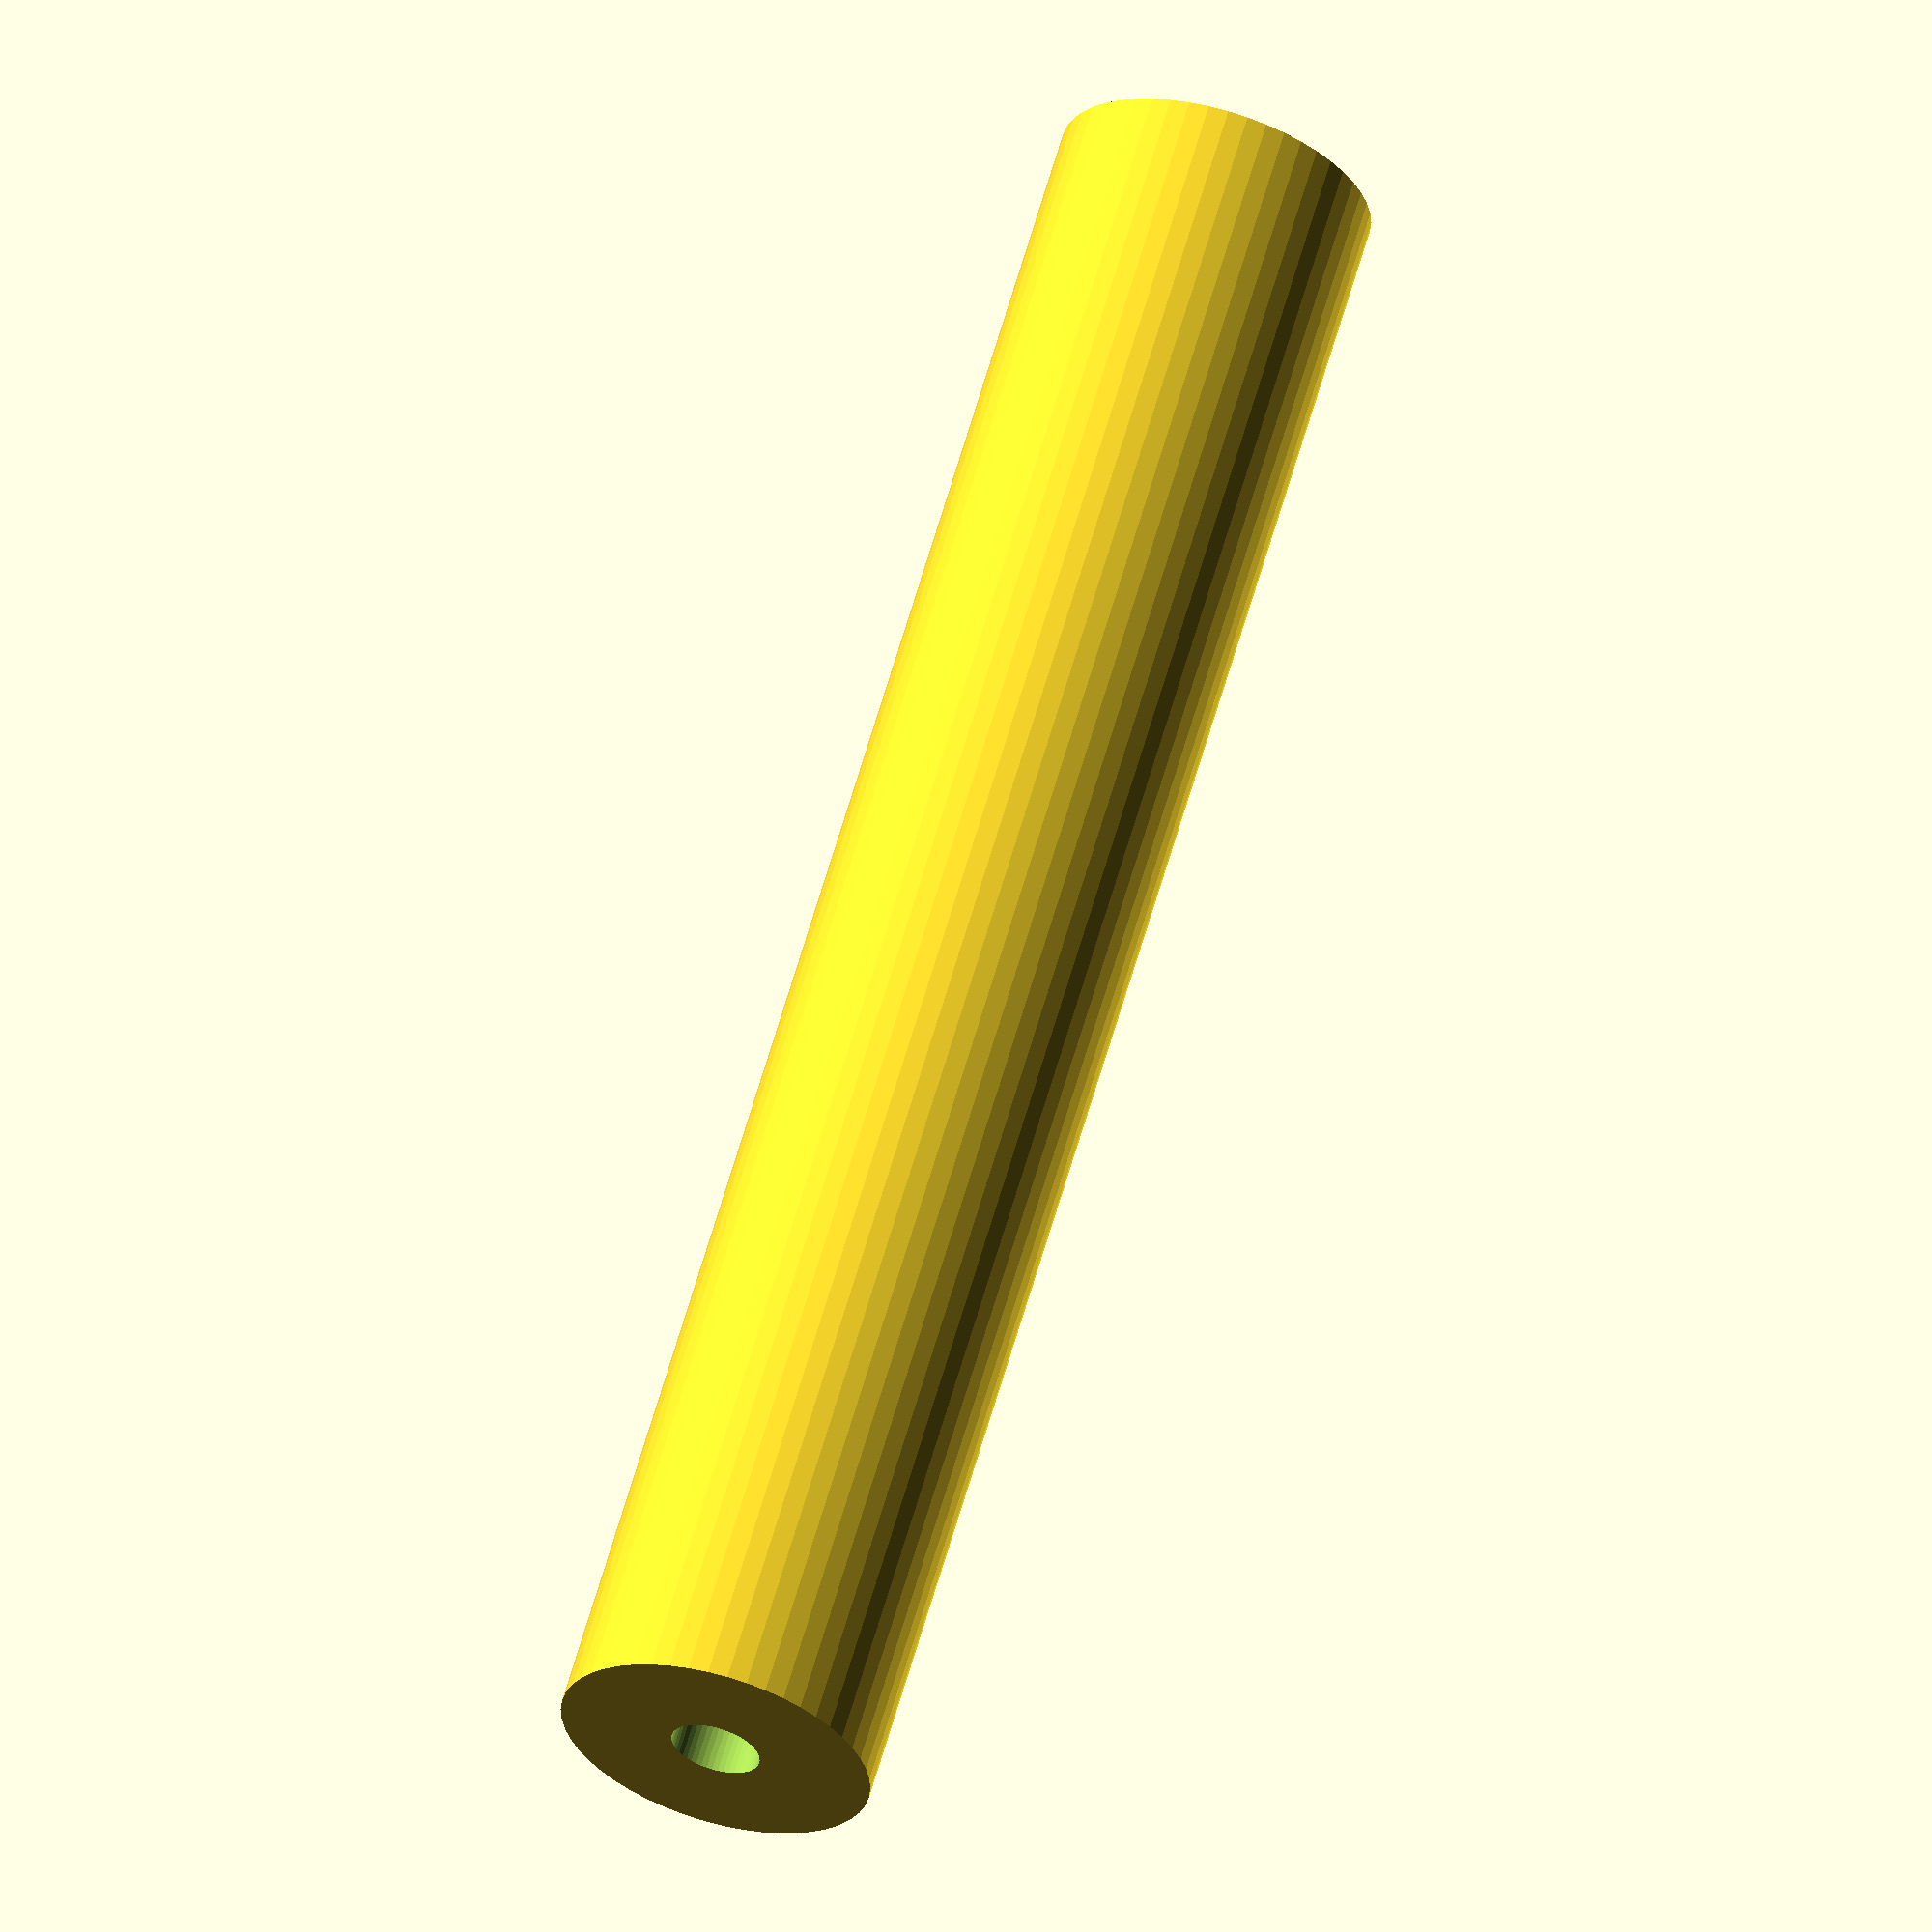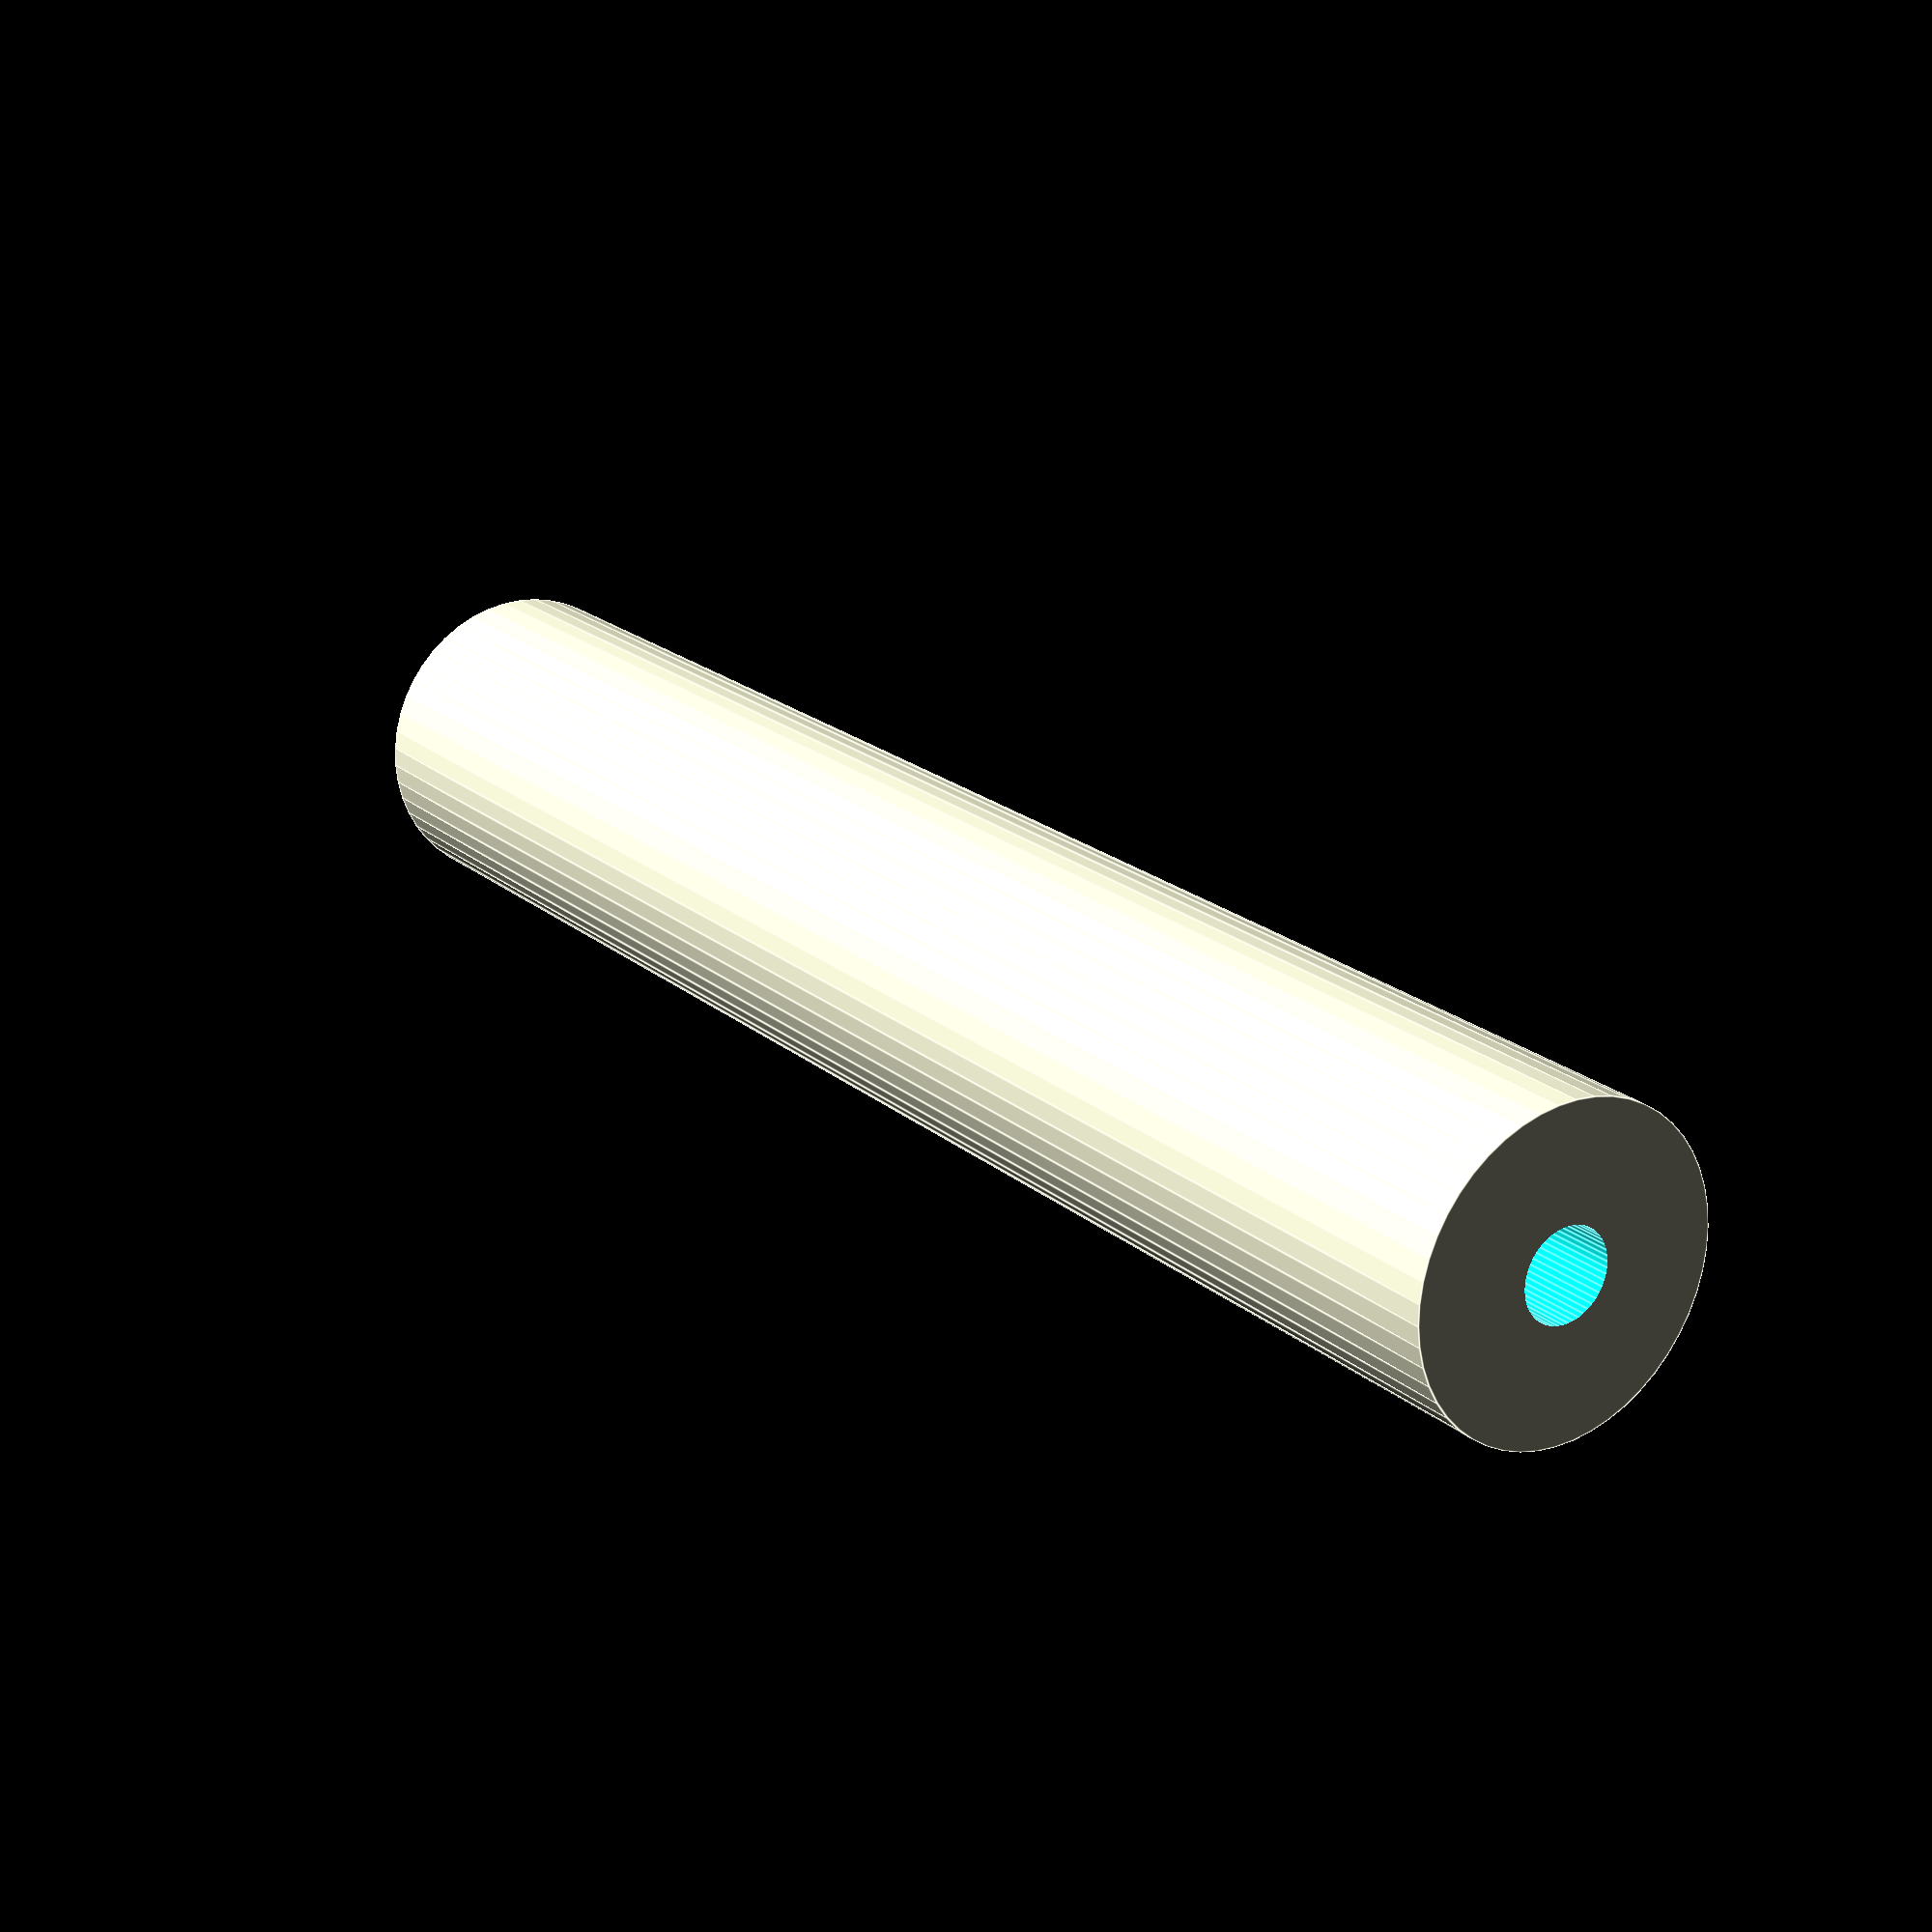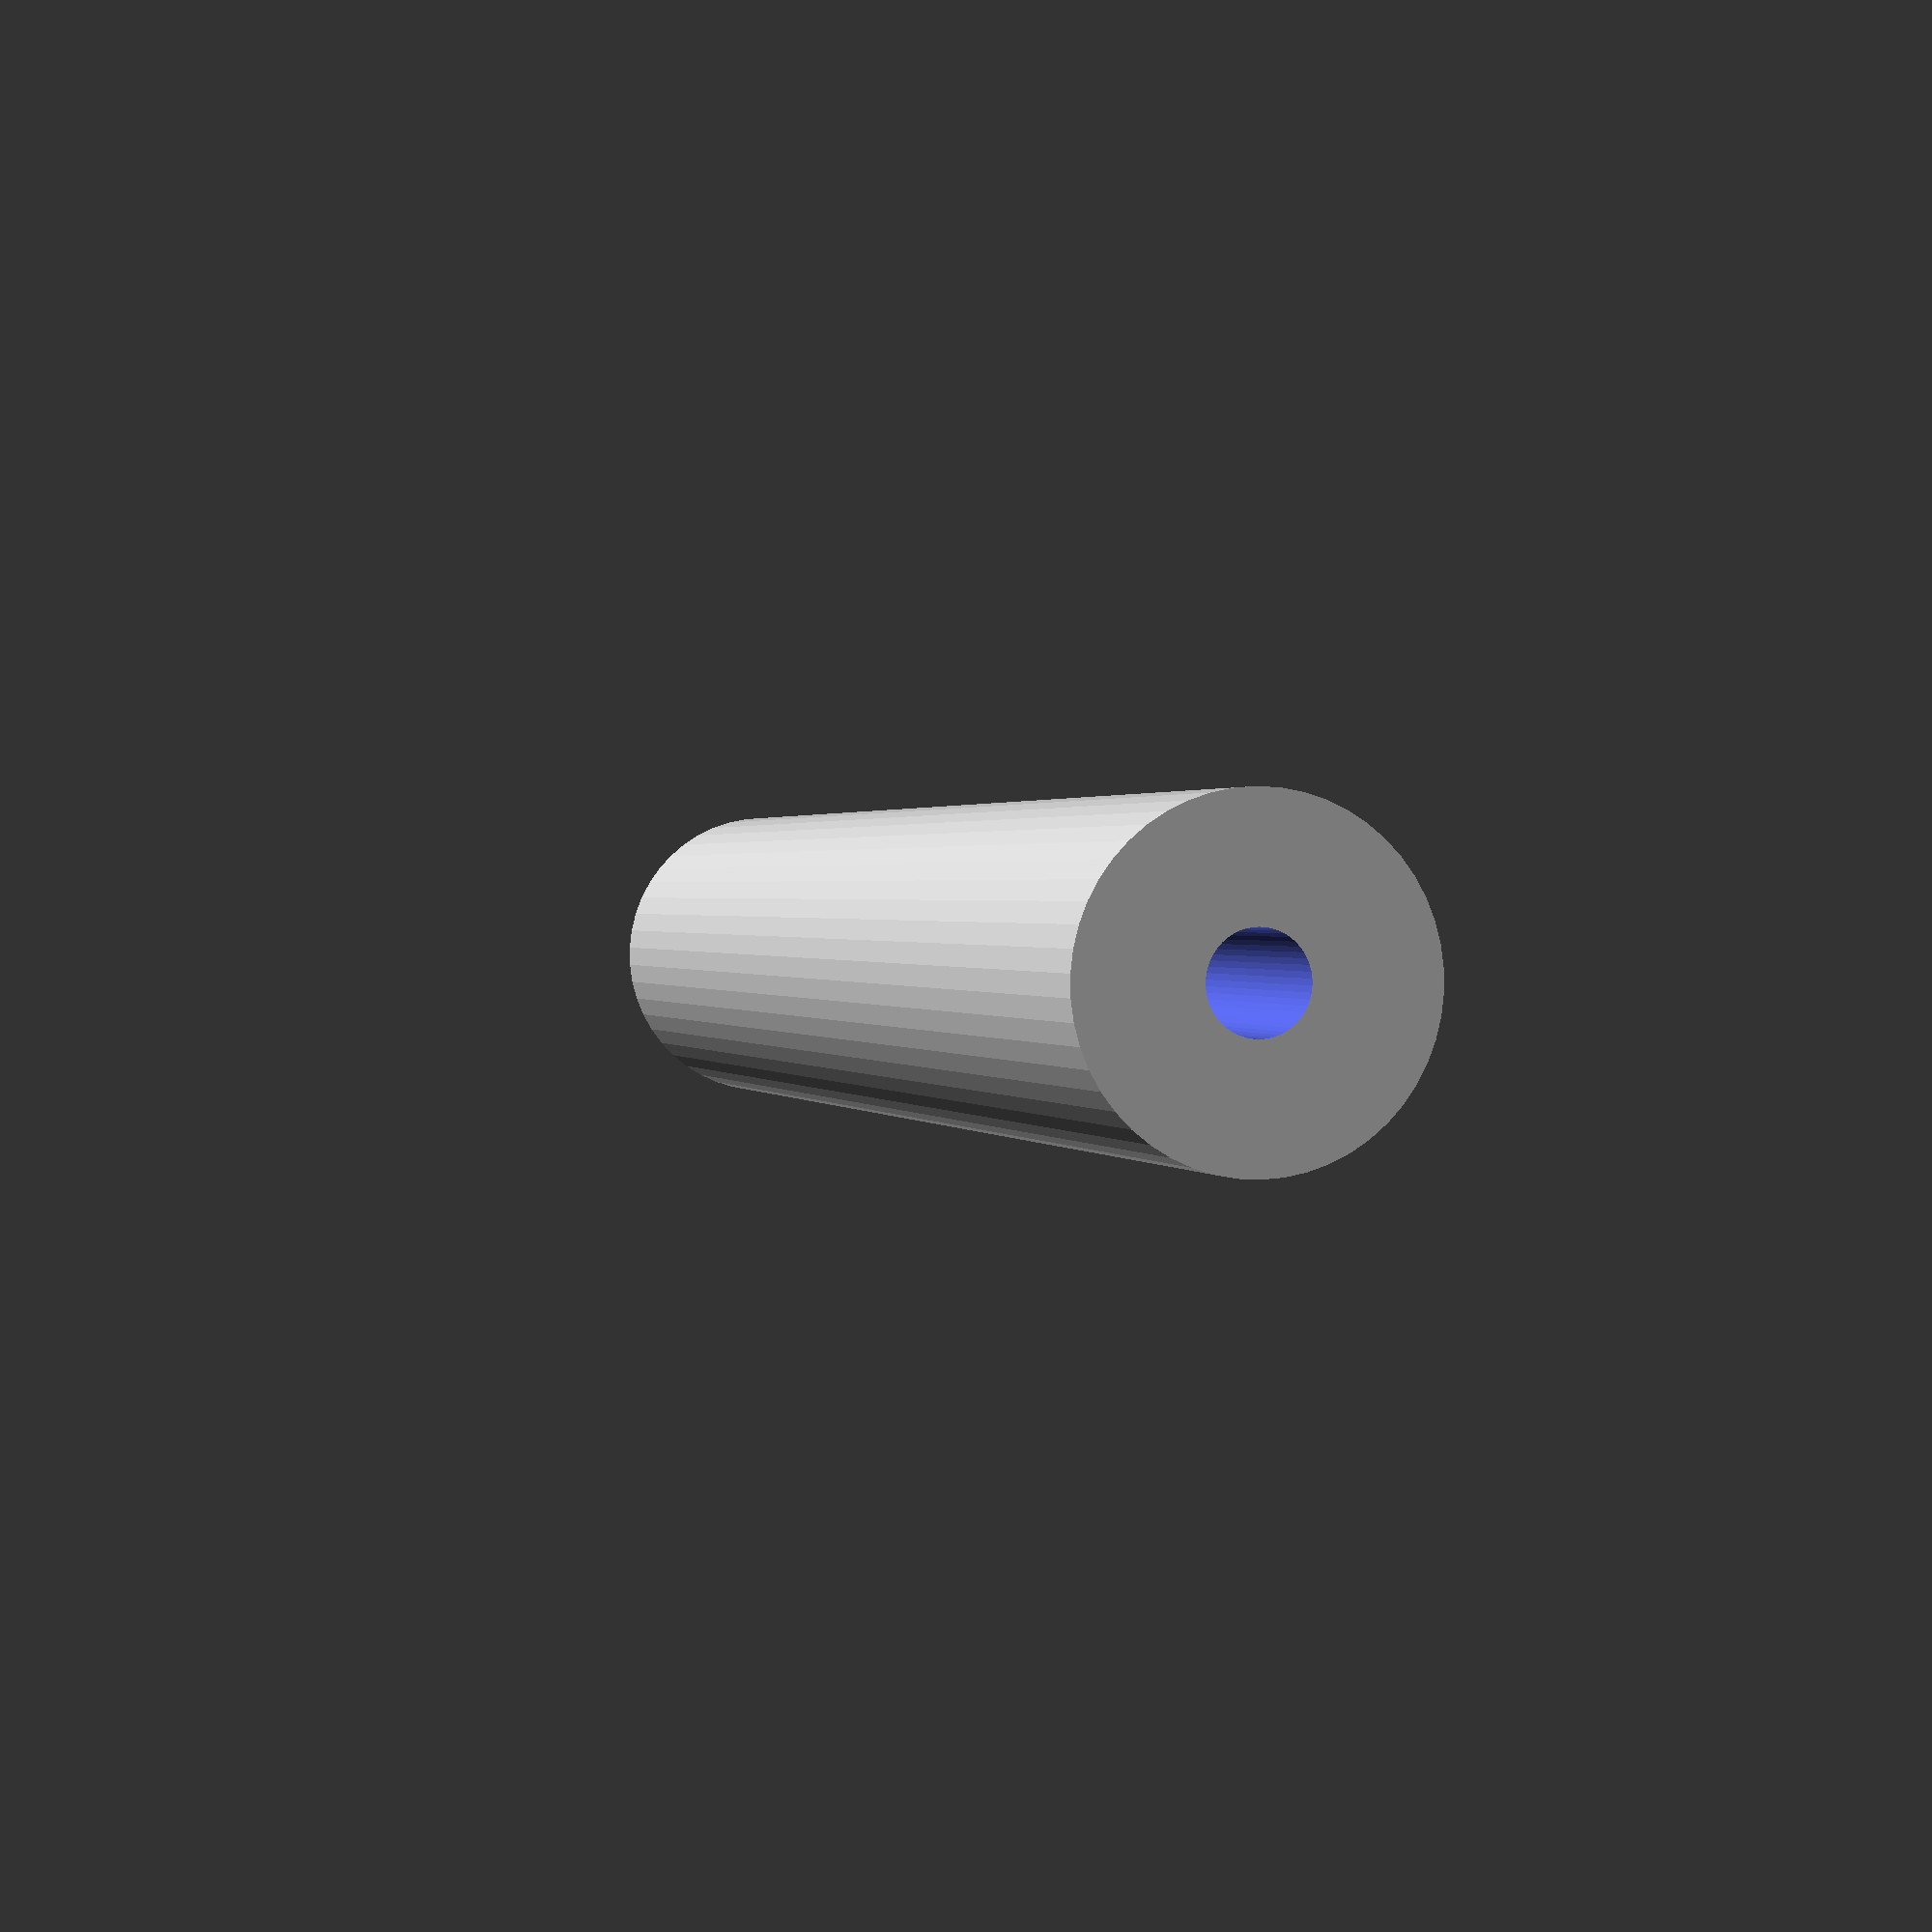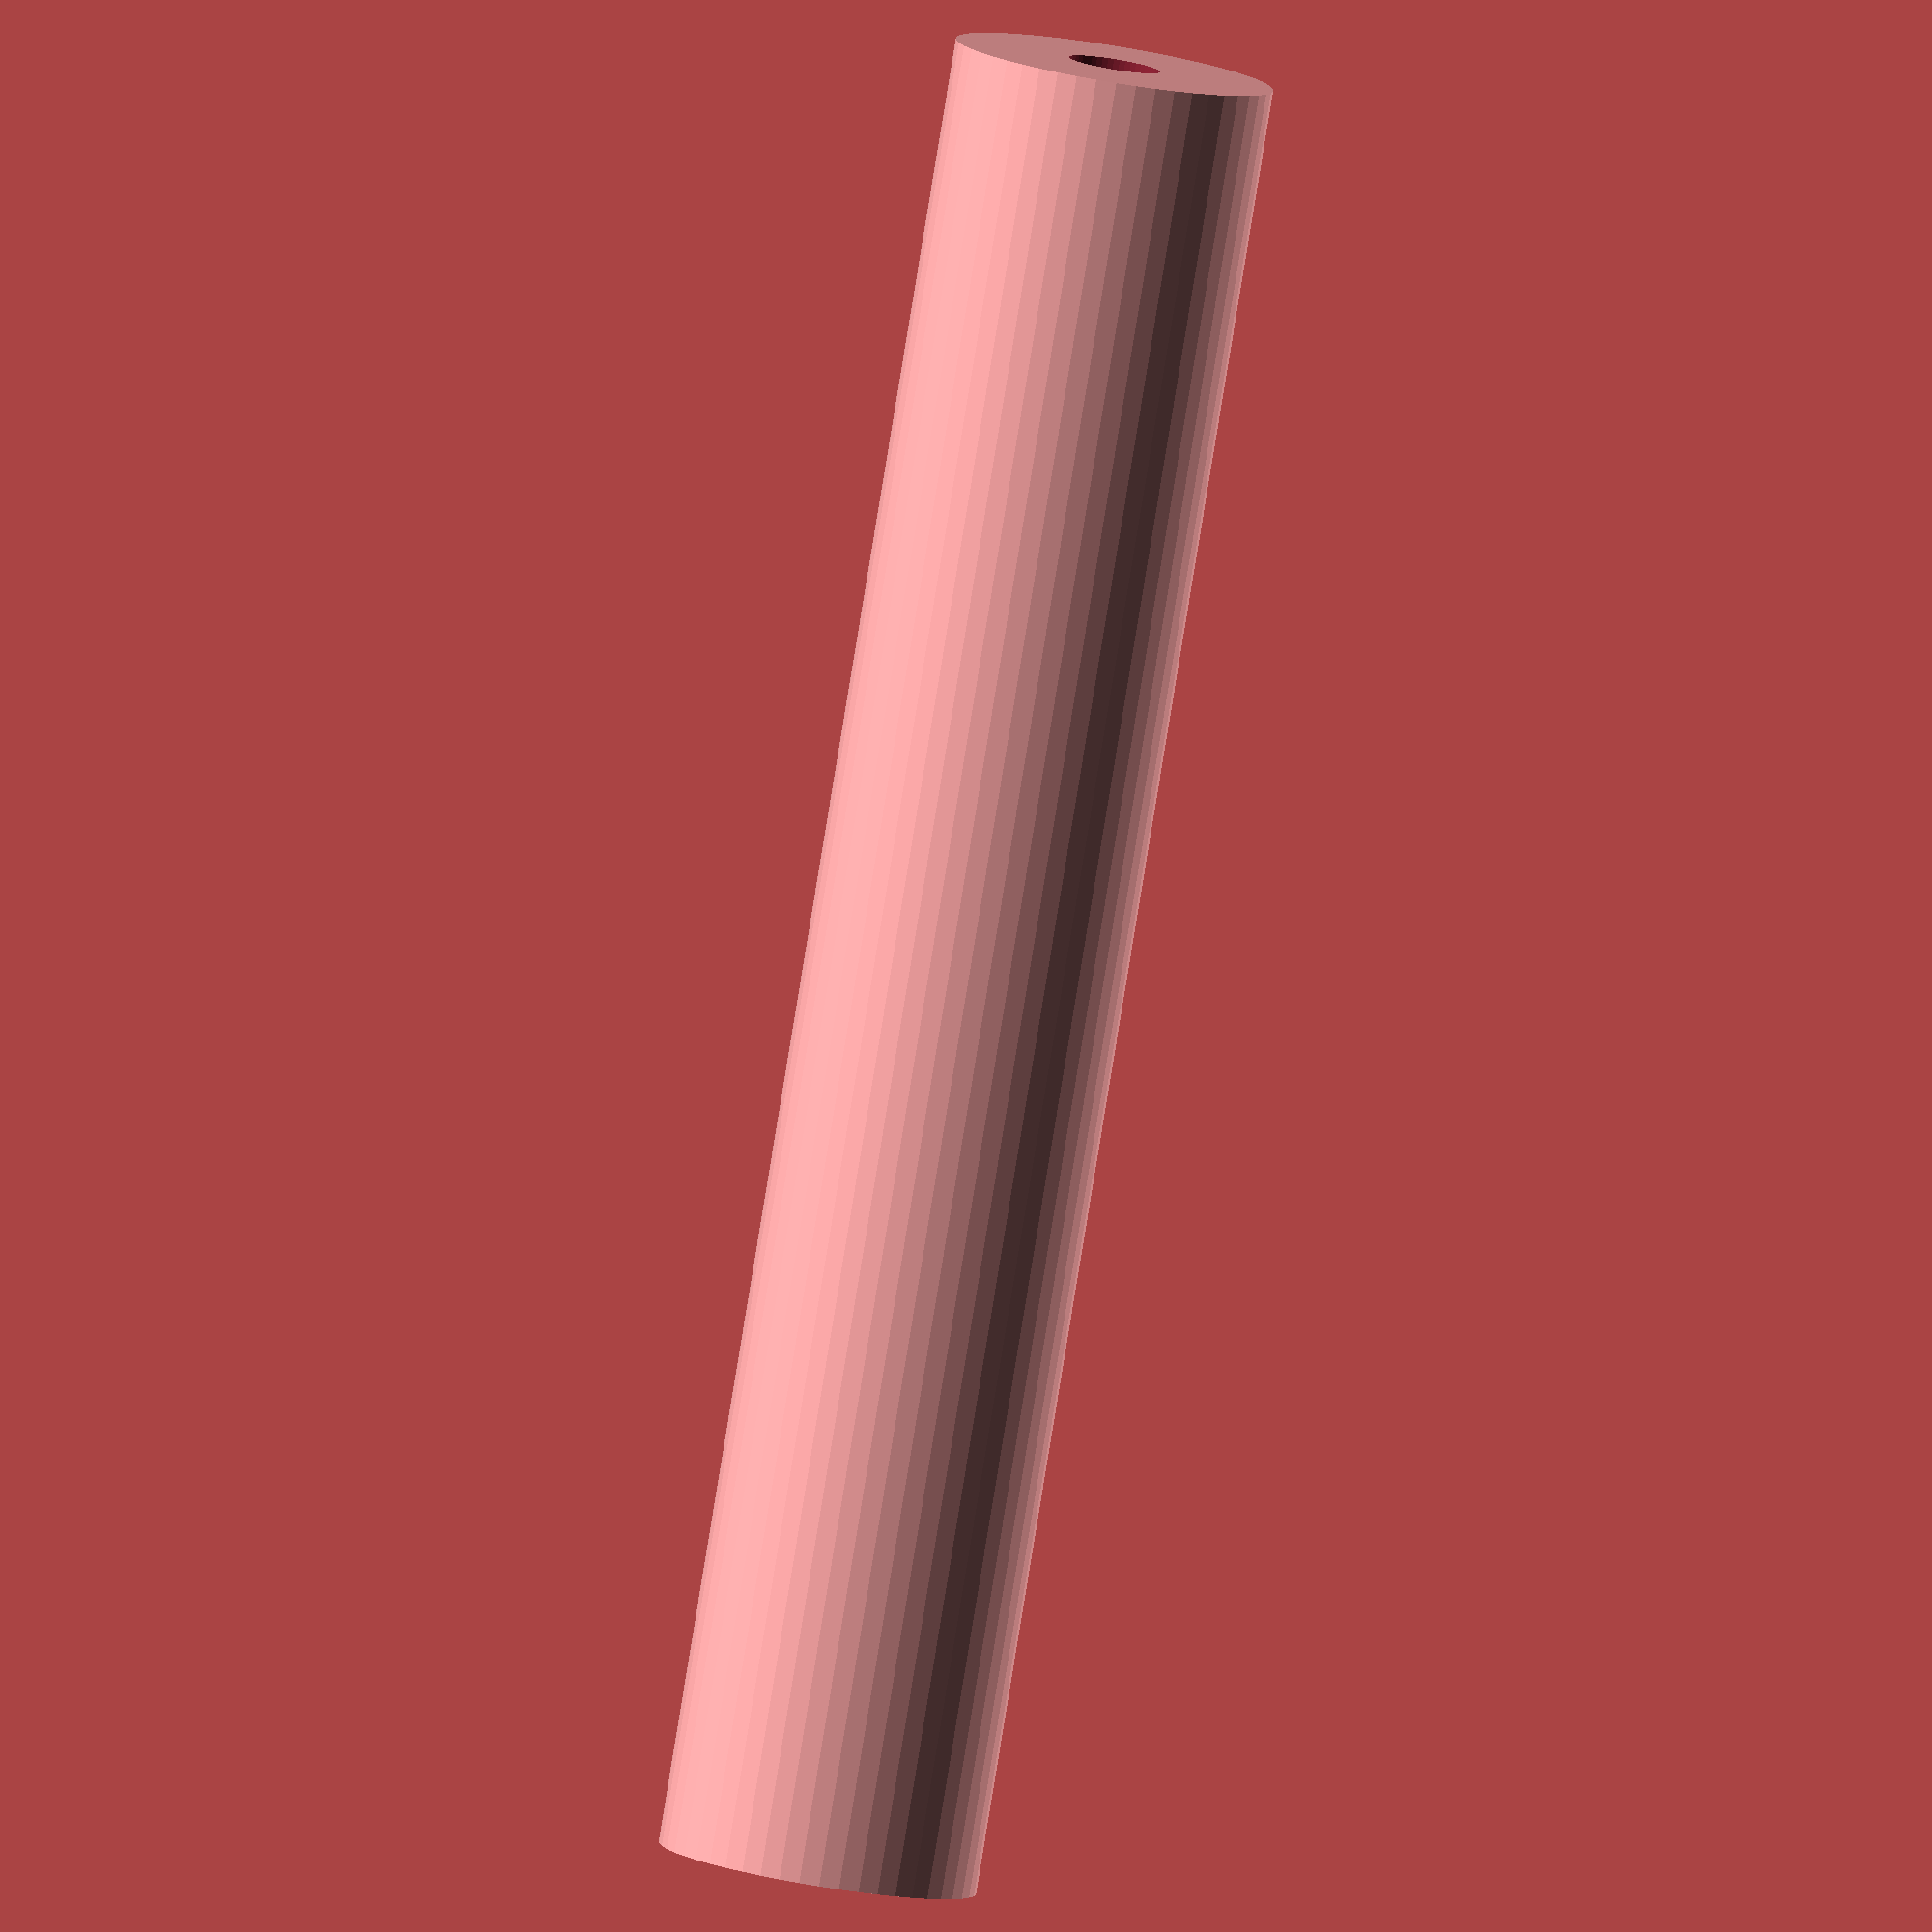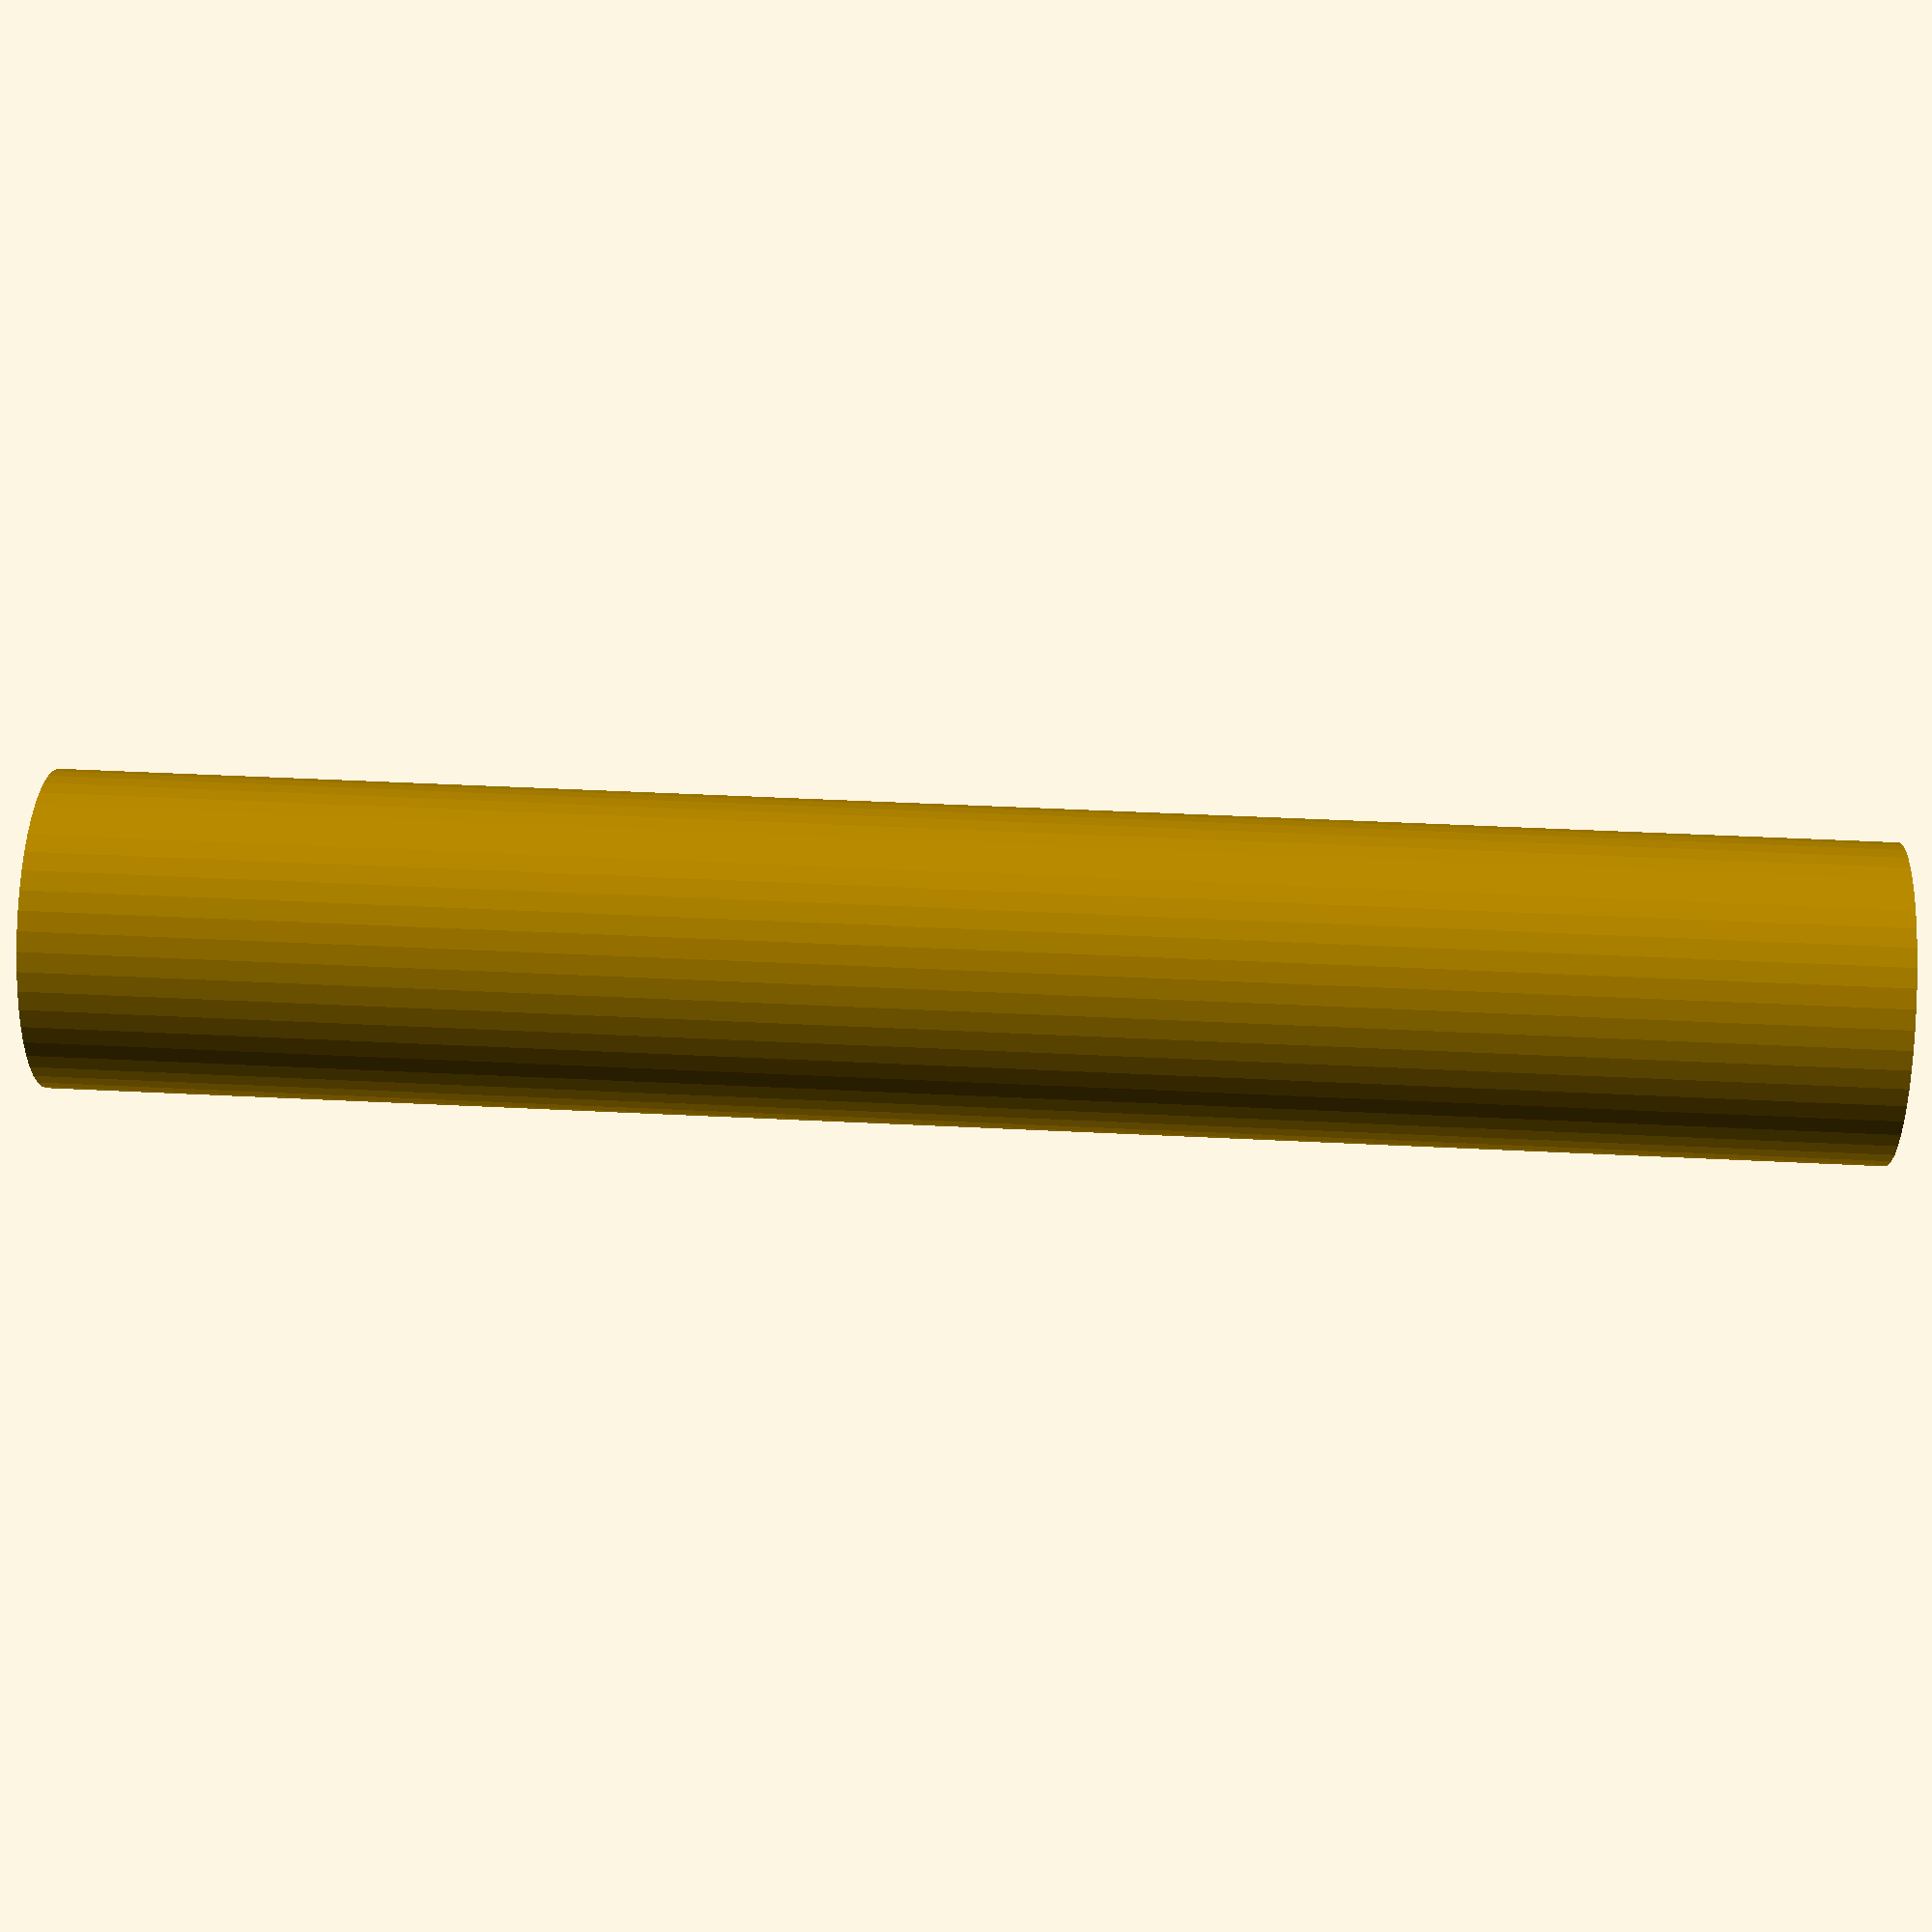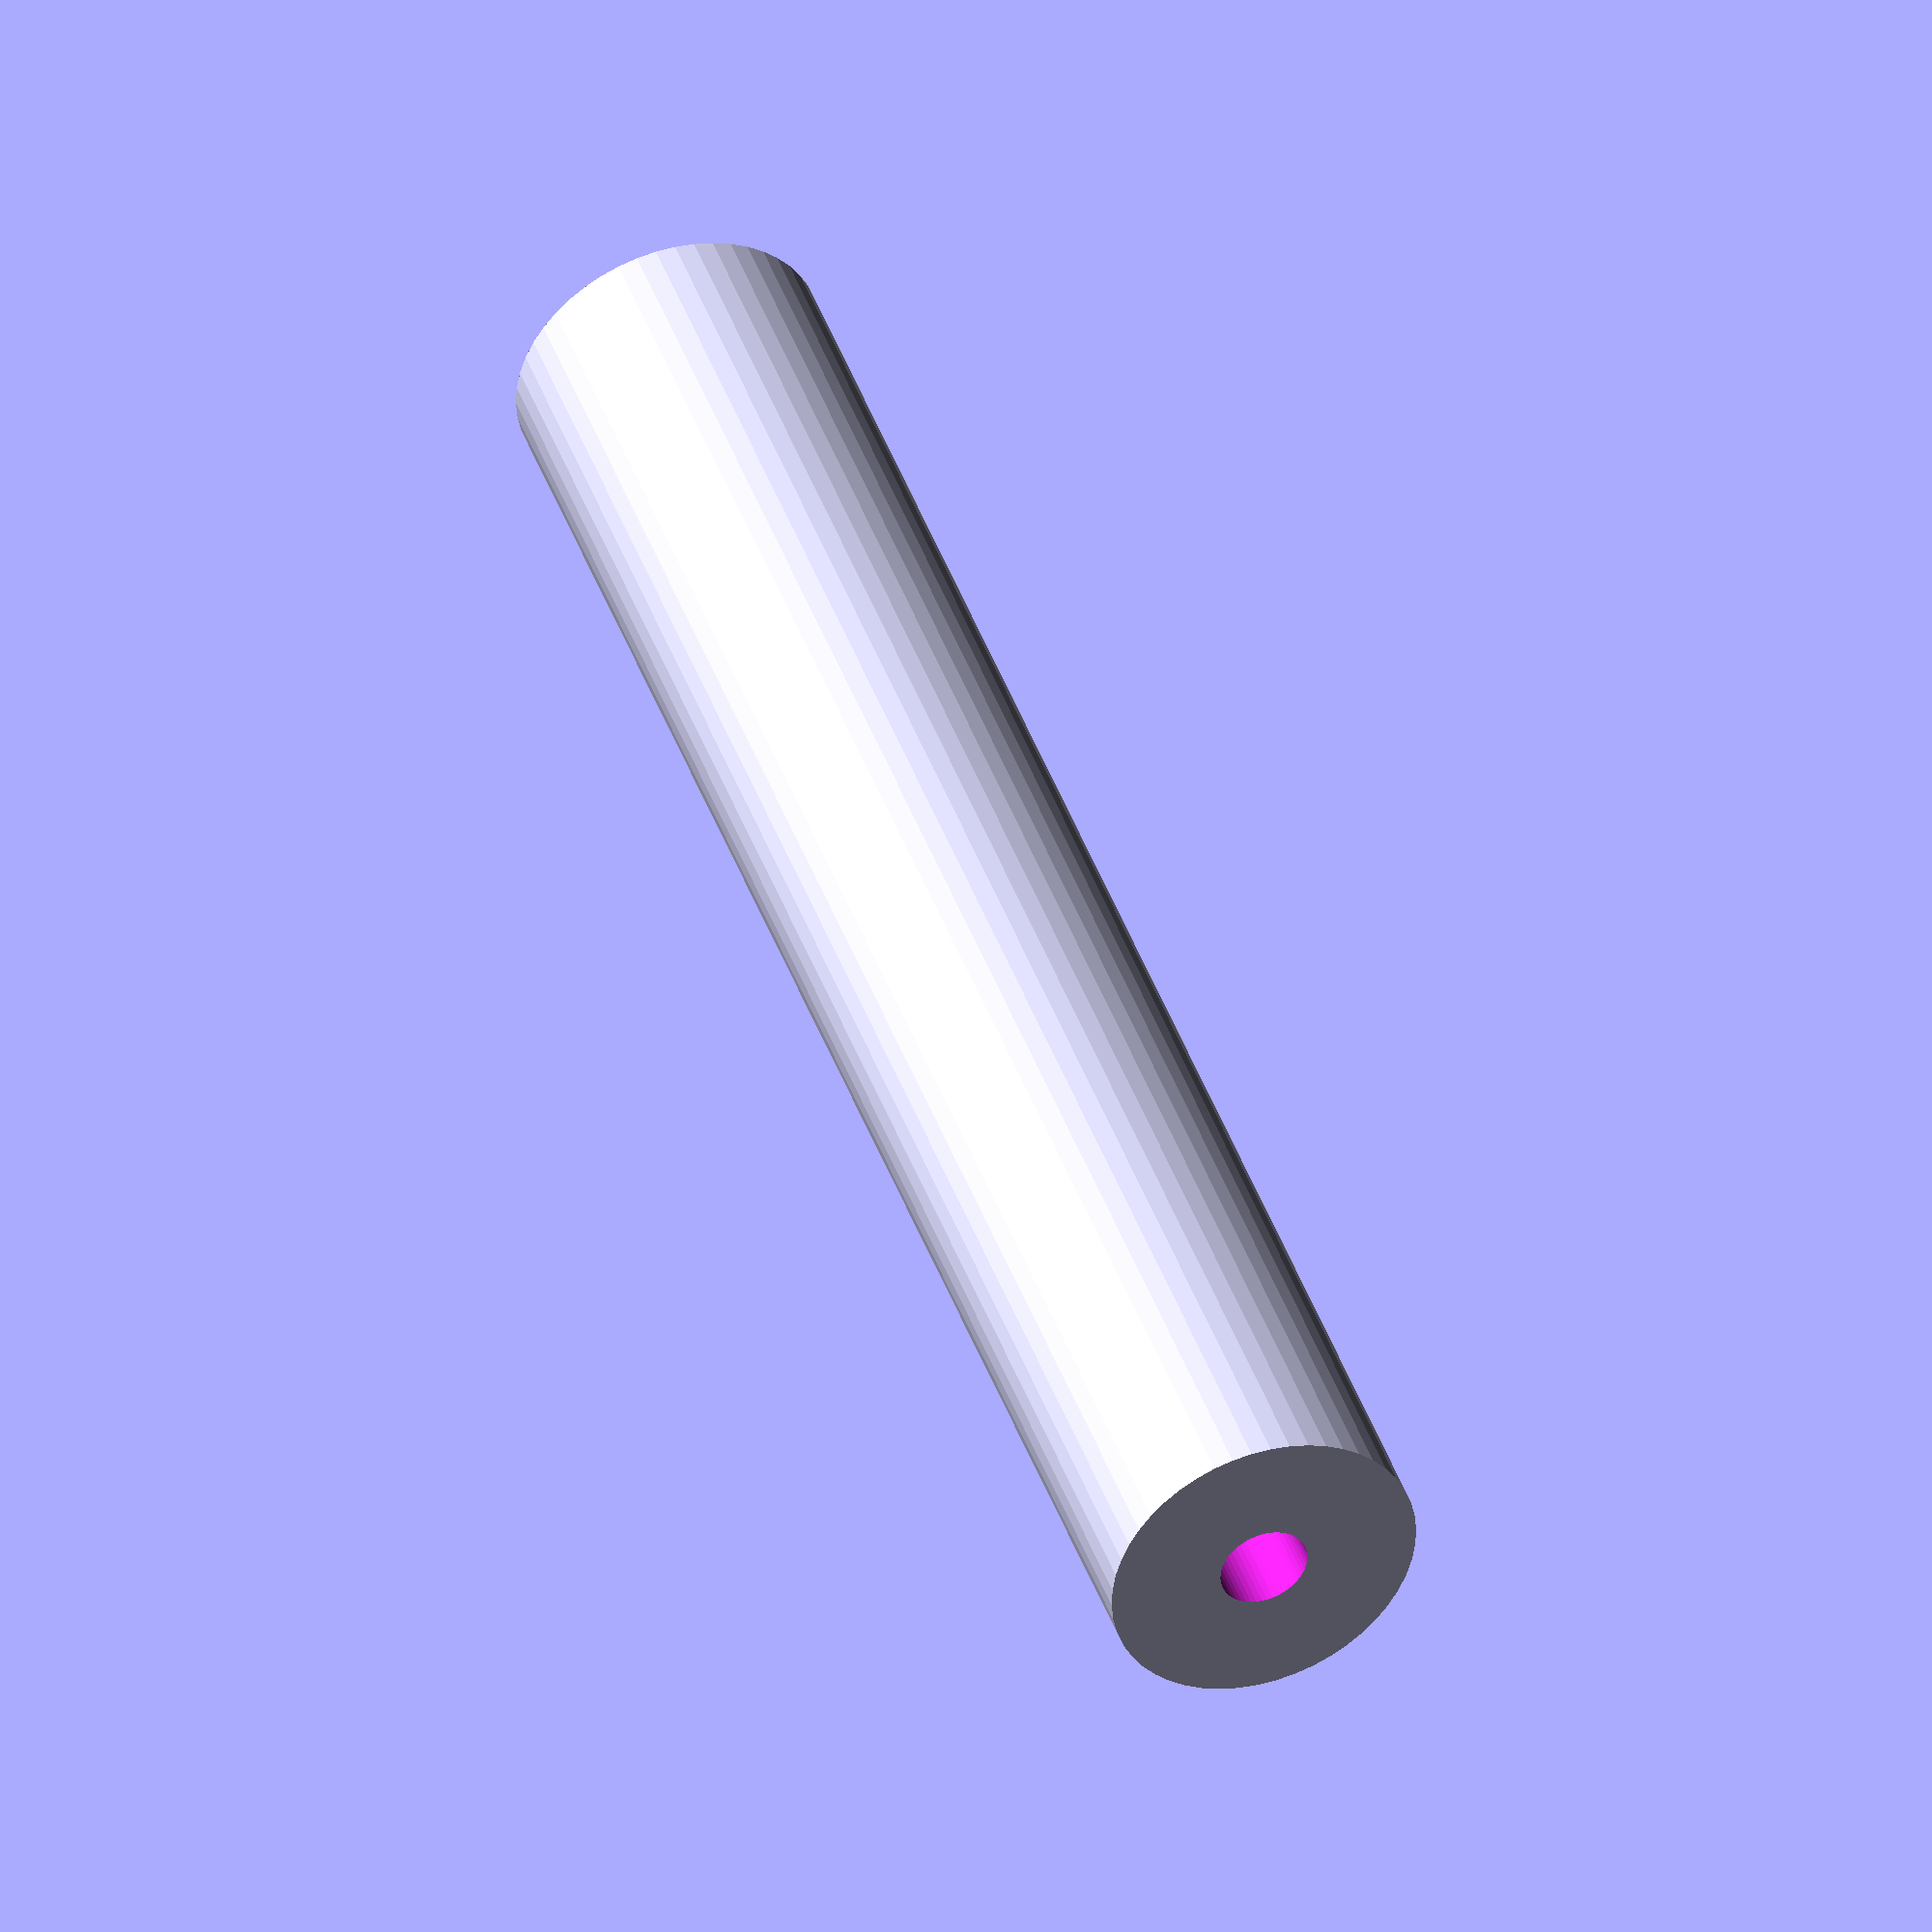
<openscad>
$fn = 50;


difference() {
	union() {
		translate(v = [0, 0, -20.0000000000]) {
			cylinder(h = 40, r = 3.5000000000);
		}
	}
	union() {
		translate(v = [0, 0, -100.0000000000]) {
			cylinder(h = 200, r = 1.0000000000);
		}
	}
}
</openscad>
<views>
elev=297.8 azim=186.4 roll=195.8 proj=o view=solid
elev=159.8 azim=160.9 roll=33.8 proj=p view=edges
elev=359.1 azim=24.6 roll=344.9 proj=p view=wireframe
elev=263.4 azim=54.6 roll=9.3 proj=o view=solid
elev=312.3 azim=112.2 roll=93.2 proj=p view=wireframe
elev=136.3 azim=58.6 roll=18.9 proj=o view=solid
</views>
